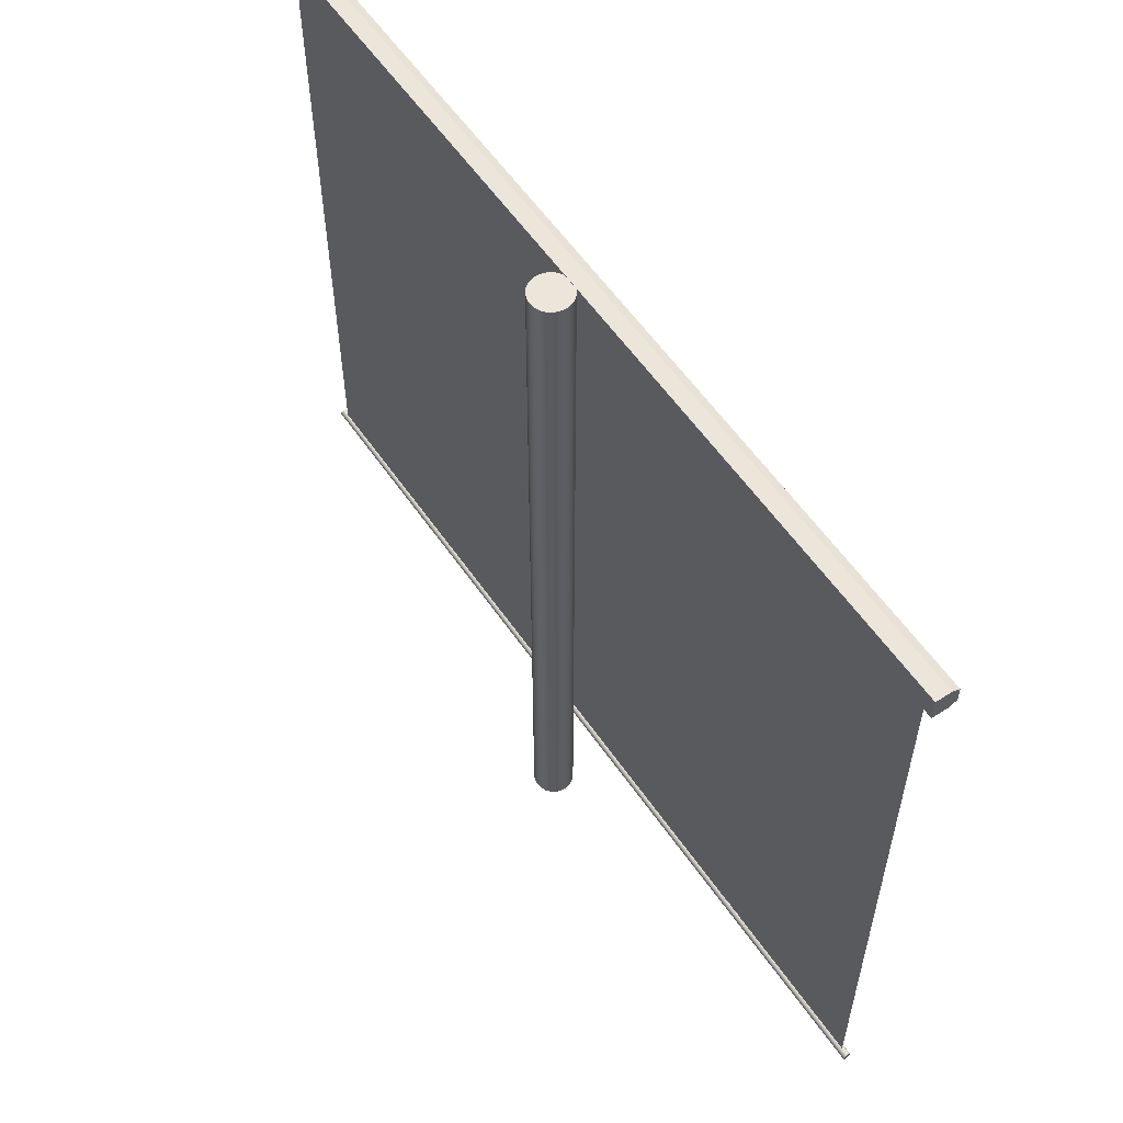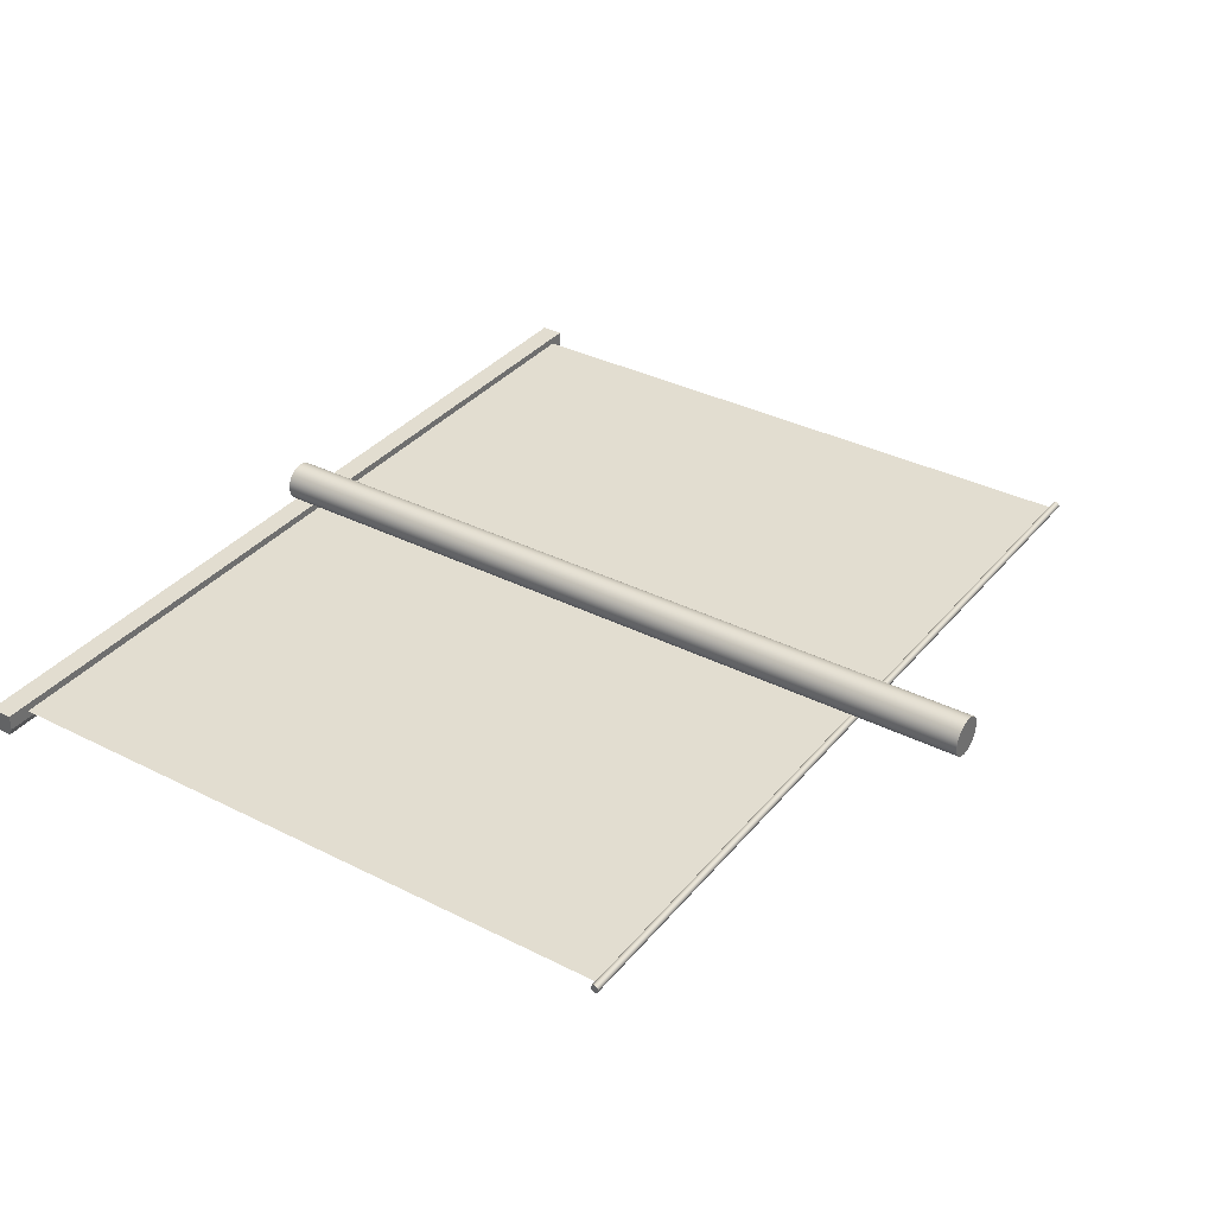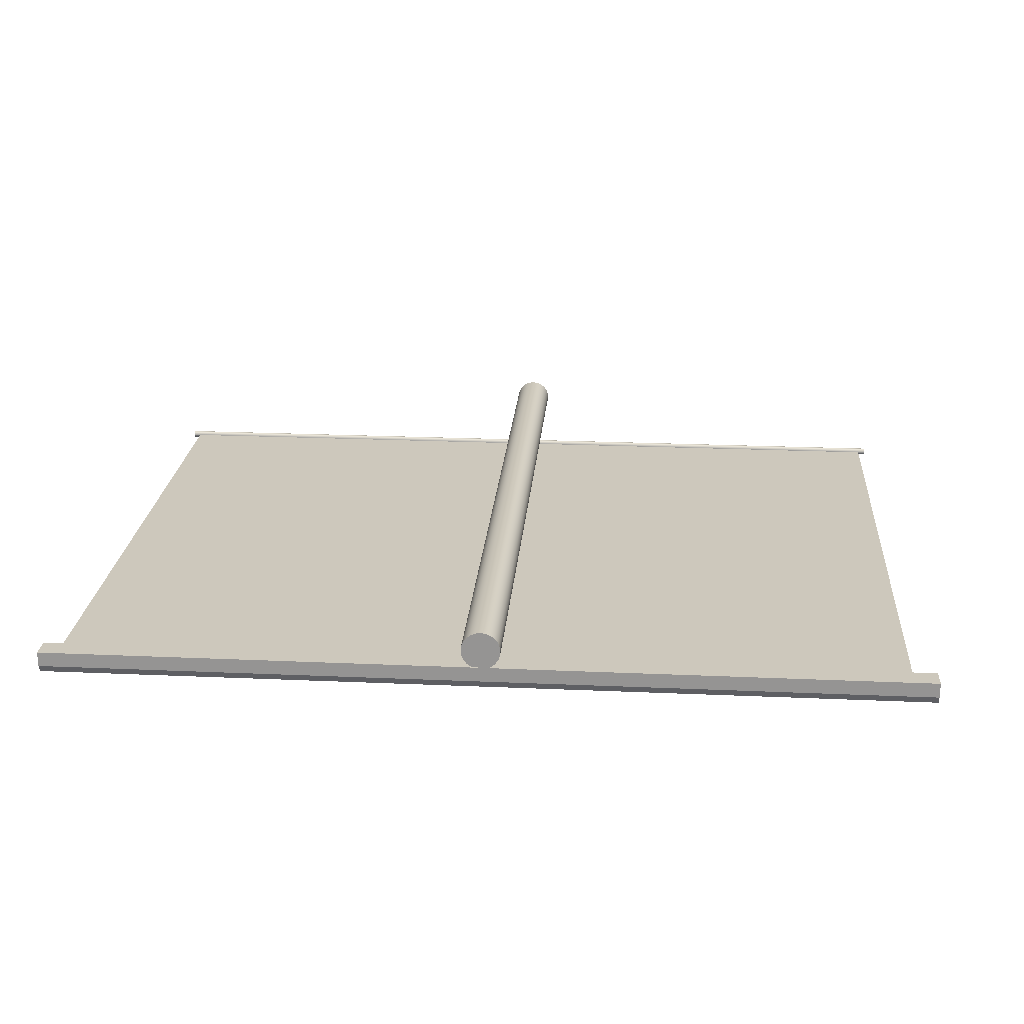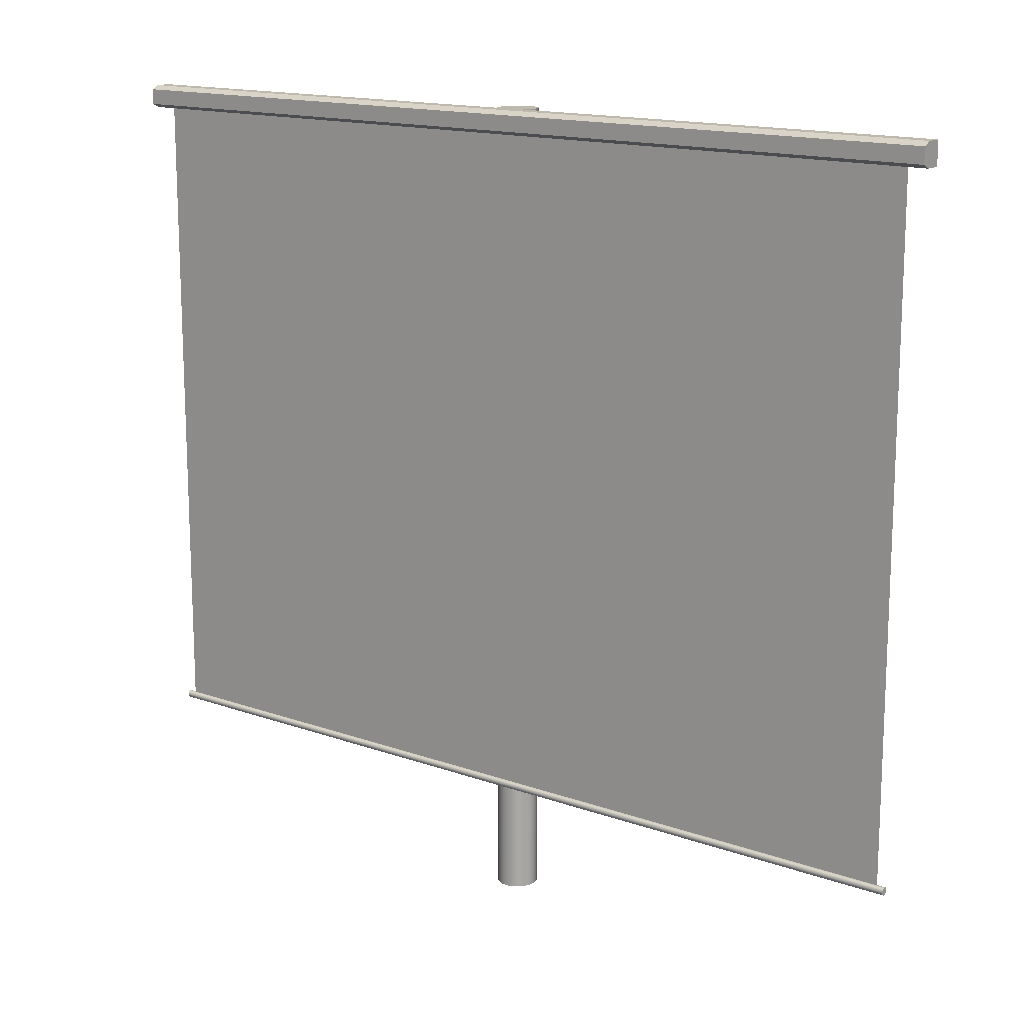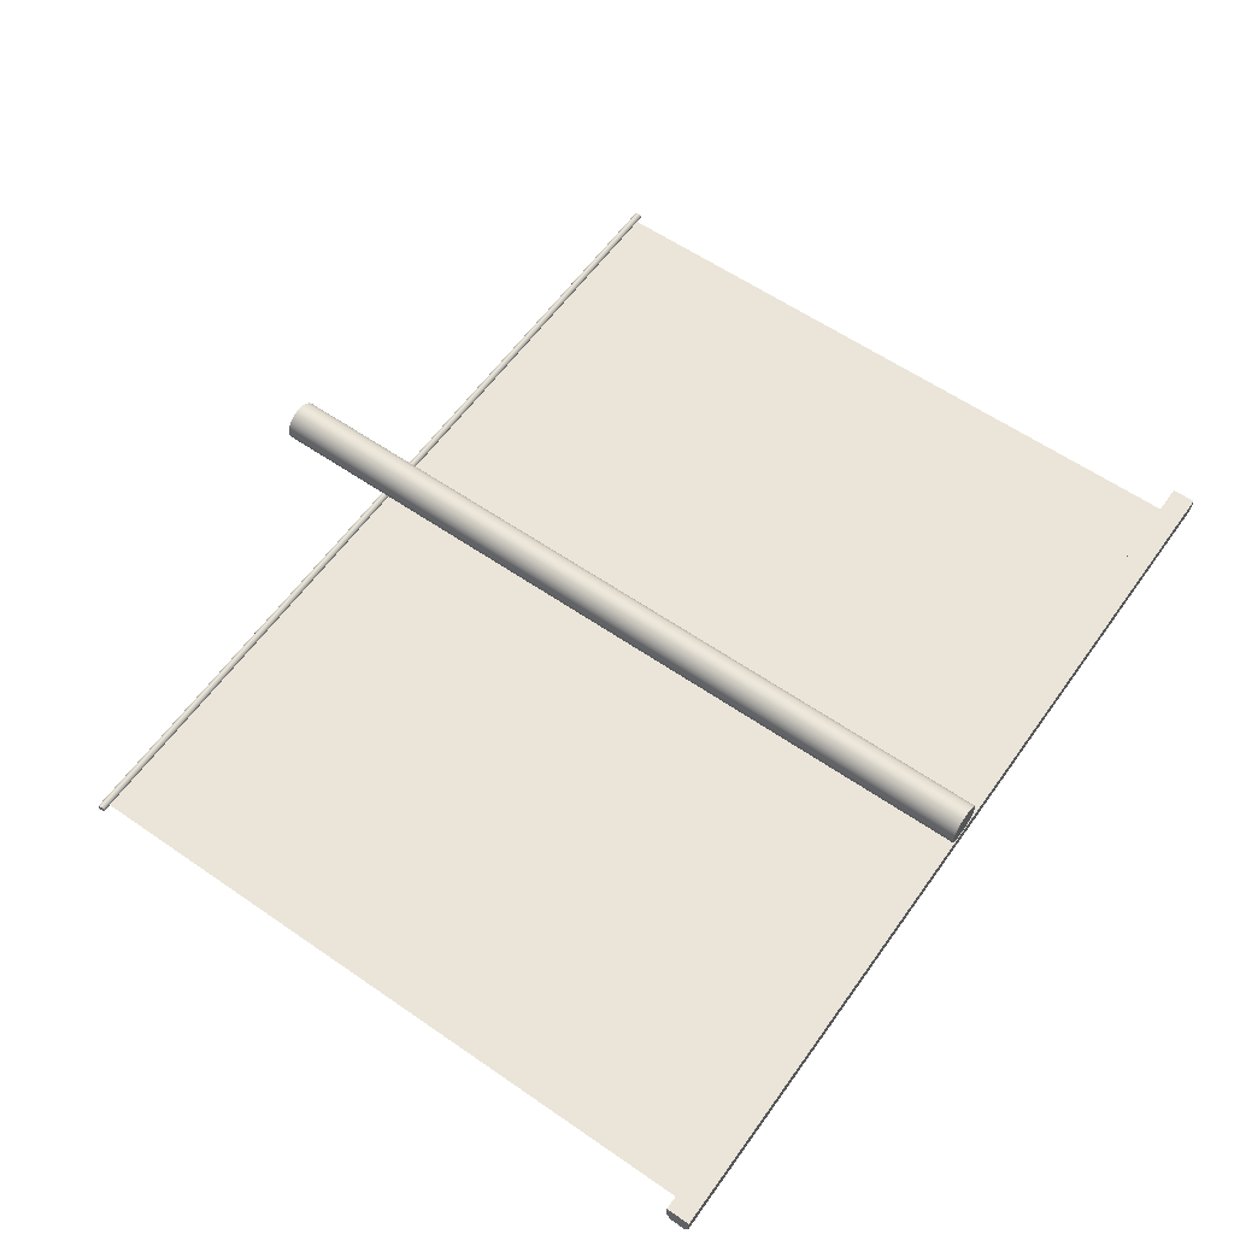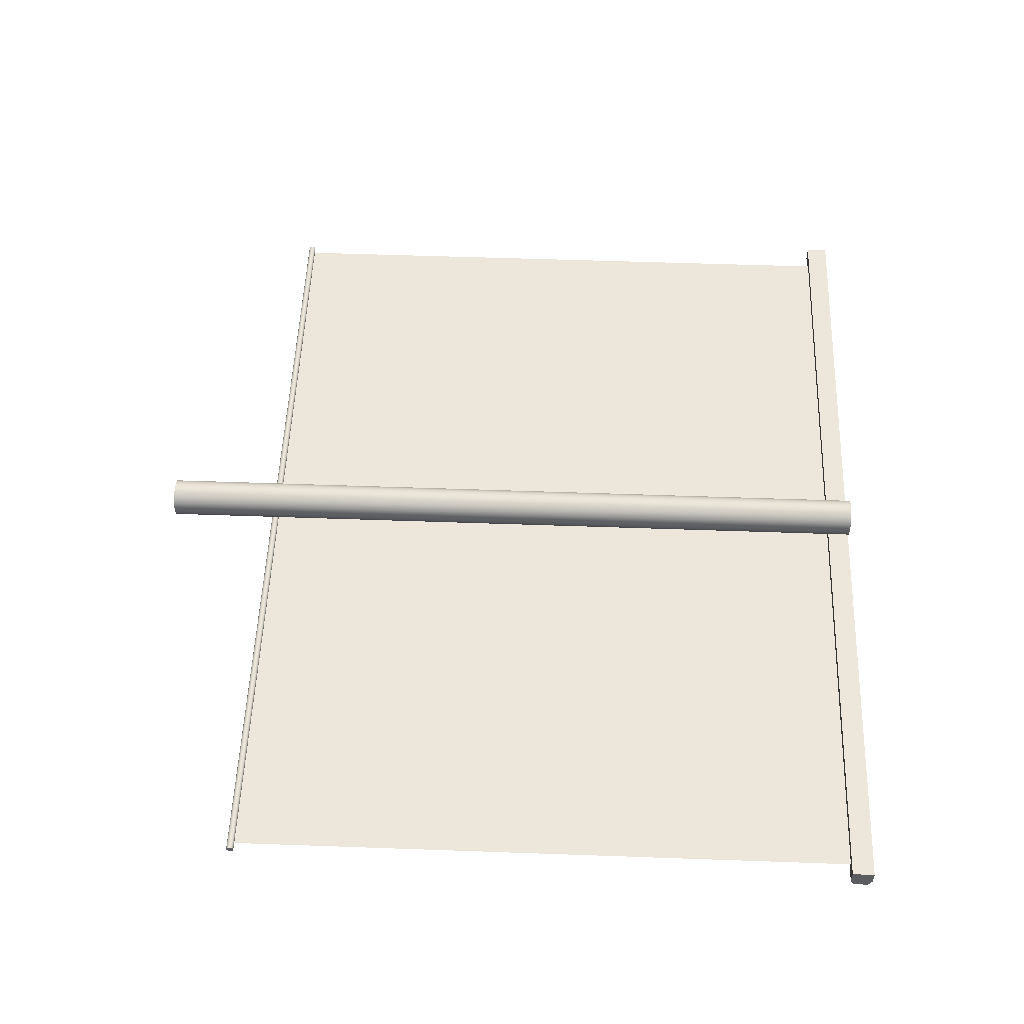
<metadata>
{"format":"obj","ext":"obj","renderer":"f3d","projection":"perspective","resolution":1024,"background":"white","views":[{"elev":57.3,"azim":55.9,"up":"+Y"},{"elev":35.2,"azim":-56.1,"up":"+Z"},{"elev":22.1,"azim":-175.6,"up":"+Z"},{"elev":15.0,"azim":-142.4,"up":"+Y"},{"elev":59.6,"azim":125.3,"up":"+Z"},{"elev":53.1,"azim":92.2,"up":"+Z"}]}
</metadata>
<code>
v 0.004157 0.3943 0.02708
v 0.000158 -0.2627 0.02874
v 0.004157 -0.2627 0.02708
v 0.000158 0.3943 0.02874
v 0.004157 -0.2627 -0.00164
v 0.007592 0.3943 0.02445
v 0.000158 0.3943 -0.003297
v -0.004132 -0.2627 0.0293
v 0.007592 -0.2627 0.000995
v 0.000158 -0.2627 -0.003297
v 0.007592 -0.2627 0.02445
v 0.004157 0.3943 -0.00164
v -0.004132 0.3943 -0.003862
v -0.004132 0.3943 0.0293
v 0.01023 -0.2627 0.02101
v 0.007592 0.3943 0.000995
v -0.008425 -0.2627 0.02874
v -0.004132 -0.2627 -0.003862
v 0.01023 -0.2627 0.004429
v 0.01023 0.3943 0.02101
v -0.008425 0.3943 -0.003297
v -0.008425 0.3943 0.02874
v 0.01023 0.3943 0.004429
v 0.01188 -0.2627 0.01701
v 0.01188 -0.2627 0.008429
v -0.01243 -0.2627 0.02708
v -0.008425 -0.2627 -0.003297
v 0.01188 0.3943 0.008429
v 0.01188 0.3943 0.01701
v -0.01243 0.3943 -0.00164
v -0.01243 0.3943 0.02708
v 0.01245 -0.2627 0.01272
v 0.01245 0.3943 0.01272
v -0.01586 -0.2627 0.02445
v -0.01243 -0.2627 -0.00164
v -0.01586 0.3943 0.000995
v -0.01586 0.3943 0.02445
v -0.0185 0.3943 0.02101
v -0.01586 -0.2627 0.000995
v -0.0185 0.3943 0.004429
v -0.0185 -0.2627 0.02101
v -0.0185 -0.2627 0.004429
v -0.02015 0.3943 0.01701
v -0.02015 0.3943 0.008429
v -0.02015 -0.2627 0.008429
v -0.02015 -0.2627 0.01701
v -0.02072 0.3943 0.01272
v -0.02072 -0.2627 0.01272
v -0.3808 0.3916 -0.02125
v 0.3709 0.3948 -0.01493
v 0.3709 0.3916 -0.02125
v -0.3808 0.3948 -0.01493
v 0.3709 0.379 -0.02125
v -0.3808 0.3758 -0.01493
v 0.3709 0.3948 -0.002299
v 0.3709 0.3758 -0.01493
v -0.3808 0.379 -0.02125
v -0.3808 0.3758 -0.002299
v -0.3808 0.3948 -0.002299
v 0.3709 0.3758 -0.002299
v -0.3682 -0.1697 -0.006383
v 0.3646 -0.1702 -0.007037
v 0.3646 -0.1697 -0.006383
v -0.3682 -0.1702 -0.007037
v 0.3646 -0.1652 -0.006383
v 0.3646 -0.1691 -0.005881
v -0.3682 -0.1647 -0.007037
v 0.3646 -0.1705 -0.007799
v 0.3646 -0.1647 -0.007037
v 0.3646 -0.1659 -0.005881
v -0.3682 -0.1691 -0.005881
v -0.3682 -0.1644 -0.007799
v -0.3682 -0.1652 -0.006383
v -0.3682 -0.1705 -0.007799
v -0.3682 -0.1659 -0.005881
v 0.3646 -0.1683 -0.005565
v 0.3646 -0.1667 -0.005565
v 0.3646 -0.1706 -0.008616
v 0.3646 -0.1644 -0.007799
v -0.3682 -0.1667 -0.005565
v -0.3682 -0.1683 -0.005565
v -0.3682 -0.1643 -0.008616
v -0.3682 -0.1706 -0.008616
v 0.3646 -0.1675 -0.005458
v -0.3682 -0.1675 -0.005458
v -0.3619 -0.1643 -0.008616
v 0.3583 -0.1643 -0.008616
v 0.3646 -0.1705 -0.009434
v 0.3646 -0.1643 -0.008616
v -0.3682 -0.1644 -0.009434
v 0.352 -0.1643 -0.008616
v -0.3682 -0.1705 -0.009434
v 0.3646 -0.1702 -0.0102
v 0.3646 -0.1644 -0.009434
v -0.3682 -0.1647 -0.0102
v -0.3682 -0.1702 -0.0102
v 0.3646 -0.1697 -0.01085
v 0.3646 -0.1647 -0.0102
v -0.3682 -0.1652 -0.01085
v -0.3682 -0.1697 -0.01085
v -0.3682 -0.1691 -0.01135
v 0.3646 -0.1652 -0.01085
v -0.3682 -0.1659 -0.01135
v 0.3646 -0.1691 -0.01135
v 0.3646 -0.1659 -0.01135
v -0.3682 -0.1683 -0.01167
v -0.3682 -0.1667 -0.01167
v 0.3646 -0.1667 -0.01167
v 0.3646 -0.1683 -0.01167
v -0.3682 -0.1675 -0.01178
v 0.3646 -0.1675 -0.01178
v 0.3583 0.3758 -0.008616
v -0.3619 0.3758 -0.008616
g mesh1_mesh1-geometry
f 1 2 3
f 2 1 4
f 3 2 1
f 4 1 2
f 5 3 2
f 2 3 5
f 3 6 1
f 1 6 3
f 1 7 4
f 4 7 1
f 4 8 2
f 2 8 4
f 9 3 5
f 5 3 9
f 5 2 10
f 10 2 5
f 6 3 11
f 11 3 6
f 6 12 1
f 1 12 6
f 1 12 7
f 7 12 1
f 4 7 13
f 13 7 4
f 8 4 14
f 14 4 8
f 10 2 8
f 8 2 10
f 9 11 3
f 3 11 9
f 12 9 5
f 5 9 12
f 7 5 10
f 10 5 7
f 15 6 11
f 11 6 15
f 6 16 12
f 12 16 6
f 5 7 12
f 12 7 5
f 10 13 7
f 7 13 10
f 4 13 14
f 14 13 4
f 14 17 8
f 8 17 14
f 10 8 18
f 18 8 10
f 19 11 9
f 9 11 19
f 9 12 16
f 16 12 9
f 6 15 20
f 20 15 6
f 19 15 11
f 11 15 19
f 20 16 6
f 6 16 20
f 13 10 18
f 18 10 13
f 14 13 21
f 21 13 14
f 17 14 22
f 22 14 17
f 18 8 17
f 17 8 18
f 9 23 19
f 19 23 9
f 23 9 16
f 16 9 23
f 24 20 15
f 15 20 24
f 25 15 19
f 19 15 25
f 20 23 16
f 16 23 20
f 18 21 13
f 13 21 18
f 14 21 22
f 22 21 14
f 22 26 17
f 17 26 22
f 18 17 27
f 27 17 18
f 28 19 23
f 23 19 28
f 20 24 29
f 29 24 20
f 25 24 15
f 15 24 25
f 19 28 25
f 25 28 19
f 29 23 20
f 20 23 29
f 21 18 27
f 27 18 21
f 22 21 30
f 30 21 22
f 26 22 31
f 31 22 26
f 27 17 26
f 26 17 27
f 29 28 23
f 23 28 29
f 32 29 24
f 24 29 32
f 24 25 32
f 32 25 24
f 33 25 28
f 28 25 33
f 27 30 21
f 21 30 27
f 22 30 31
f 31 30 22
f 31 34 26
f 26 34 31
f 27 26 35
f 35 26 27
f 28 29 33
f 33 29 28
f 29 32 33
f 33 32 29
f 25 33 32
f 32 33 25
f 30 27 35
f 35 27 30
f 31 30 36
f 36 30 31
f 34 31 37
f 37 31 34
f 35 26 34
f 34 26 35
f 35 36 30
f 30 36 35
f 31 36 37
f 37 36 31
f 38 34 37
f 37 34 38
f 35 34 39
f 39 34 35
f 36 35 39
f 39 35 36
f 37 36 40
f 40 36 37
f 34 38 41
f 41 38 34
f 37 40 38
f 38 40 37
f 39 34 42
f 42 34 39
f 42 36 39
f 39 36 42
f 36 42 40
f 40 42 36
f 43 41 38
f 38 41 43
f 42 34 41
f 41 34 42
f 38 40 44
f 44 40 38
f 45 40 42
f 42 40 45
f 41 43 46
f 46 43 41
f 38 44 43
f 43 44 38
f 42 41 46
f 46 41 42
f 40 45 44
f 44 45 40
f 42 46 45
f 45 46 42
f 47 46 43
f 43 46 47
f 43 44 47
f 47 44 43
f 48 44 45
f 45 44 48
f 45 46 48
f 48 46 45
f 46 47 48
f 48 47 46
f 44 48 47
f 47 48 44
g mesh2_mesh2-geometry
l 2 3
l 8 2
l 3 11
l 17 8
l 11 15
l 26 17
l 15 24
l 34 26
l 24 32
l 41 34
l 32 25
l 46 41
l 25 19
l 48 46
l 19 9
l 45 48
l 9 5
l 42 45
l 5 10
l 39 42
l 10 18
l 35 39
l 18 27
l 27 35
g mesh3_mesh3-geometry
l 4 1
l 14 4
l 1 6
l 22 14
l 6 20
l 31 22
l 20 29
l 37 31
l 29 33
l 38 37
l 33 28
l 43 38
l 28 23
l 47 43
l 23 16
l 44 47
l 16 12
l 40 44
l 12 7
l 36 40
l 7 13
l 30 36
l 13 21
l 21 30
g mesh4_mesh4-geometry
f 49 50 51
f 50 49 52
f 50 53 51
f 53 49 51
f 49 54 52
f 52 55 50
f 53 50 56
f 49 53 57
f 54 49 57
f 52 54 58
f 55 52 59
f 56 50 55
f 54 53 56
f 53 54 57
f 56 58 54
f 52 58 59
f 58 55 59
f 56 55 60
f 58 56 60
f 55 58 60
g mesh4_mesh4-geometry
f 51 50 49
f 52 49 50
f 51 53 50
f 51 49 53
f 52 54 49
f 50 55 52
f 56 50 53
f 57 53 49
f 57 49 54
f 58 54 52
f 59 52 55
f 55 50 56
f 56 53 54
f 57 54 53
f 54 58 56
f 59 58 52
f 59 55 58
f 60 55 56
f 60 56 58
f 60 58 55
g mesh5_mesh5-geometry
f 61 62 63
f 62 61 64
f 62 65 63
f 66 61 63
f 67 64 61
f 64 68 62
f 62 69 65
f 63 65 70
f 61 66 71
f 63 70 66
f 72 64 67
f 67 61 73
f 68 64 74
f 68 69 62
f 67 65 69
f 65 75 70
f 76 71 66
f 73 61 71
f 66 70 77
f 72 74 64
f 69 72 67
f 65 67 73
f 74 78 68
f 68 79 69
f 75 65 73
f 80 70 75
f 71 76 81
f 66 77 76
f 73 71 75
f 70 80 77
f 82 74 72
f 72 69 79
f 78 74 83
f 78 79 68
f 75 81 80
f 84 81 76
f 75 71 81
f 76 77 84
f 85 77 80
f 82 83 74
f 72 86 82
f 79 87 72
f 83 88 78
f 78 89 79
f 80 81 85
f 81 84 85
f 77 85 84
f 90 83 82
f 72 91 86
f 86 90 82
f 87 79 89
f 72 87 91
f 88 83 92
f 88 89 78
f 90 92 83
f 91 90 86
f 89 90 87
f 87 90 91
f 92 93 88
f 88 94 89
f 95 92 90
f 90 89 94
f 93 92 96
f 93 94 88
f 95 96 92
f 94 95 90
f 96 97 93
f 93 98 94
f 99 96 95
f 95 94 98
f 97 96 100
f 97 98 93
f 99 100 96
f 98 99 95
f 101 97 100
f 97 102 98
f 103 100 99
f 99 98 102
f 97 101 104
f 103 101 100
f 104 102 97
f 99 105 103
f 105 99 102
f 106 104 101
f 107 101 103
f 104 105 102
f 108 103 105
f 104 106 109
f 107 106 101
f 103 108 107
f 109 105 104
f 109 108 105
f 110 109 106
f 106 107 110
f 111 107 108
f 108 109 111
f 109 110 111
f 107 111 110
g mesh5_mesh5-geometry
f 63 62 61
f 64 61 62
f 63 65 62
f 63 61 66
f 61 64 67
f 62 68 64
f 65 69 62
f 70 65 63
f 71 66 61
f 66 70 63
f 67 64 72
f 73 61 67
f 74 64 68
f 62 69 68
f 69 65 67
f 70 75 65
f 66 71 76
f 71 61 73
f 77 70 66
f 64 74 72
f 67 72 69
f 73 67 65
f 68 78 74
f 69 79 68
f 73 65 75
f 75 70 80
f 81 76 71
f 76 77 66
f 75 71 73
f 77 80 70
f 72 74 82
f 79 69 72
f 83 74 78
f 68 79 78
f 80 81 75
f 76 81 84
f 81 71 75
f 84 77 76
f 80 77 85
f 74 83 82
f 82 86 72
f 72 87 79
f 78 88 83
f 79 89 78
f 85 81 80
f 85 84 81
f 84 85 77
f 82 83 90
f 86 91 72
f 82 90 86
f 89 79 87
f 91 87 72
f 92 83 88
f 78 89 88
f 83 92 90
f 86 90 91
f 86 87 91
f 91 87 86
f 87 90 89
f 91 90 87
f 88 93 92
f 89 94 88
f 90 92 95
f 87 86 112
f 112 86 87
f 94 89 90
f 96 92 93
f 88 94 93
f 92 96 95
f 90 95 94
f 112 86 113
f 113 86 112
f 93 97 96
f 94 98 93
f 95 96 99
f 98 94 95
f 100 96 97
f 93 98 97
f 96 100 99
f 95 99 98
f 100 97 101
f 98 102 97
f 99 100 103
f 102 98 99
f 104 101 97
f 100 101 103
f 97 102 104
f 103 105 99
f 102 99 105
f 101 104 106
f 103 101 107
f 102 105 104
f 105 103 108
f 109 106 104
f 101 106 107
f 107 108 103
f 104 105 109
f 105 108 109
f 106 109 110
f 110 107 106
f 108 107 111
f 111 109 108
f 111 110 109
f 110 111 107

</code>
